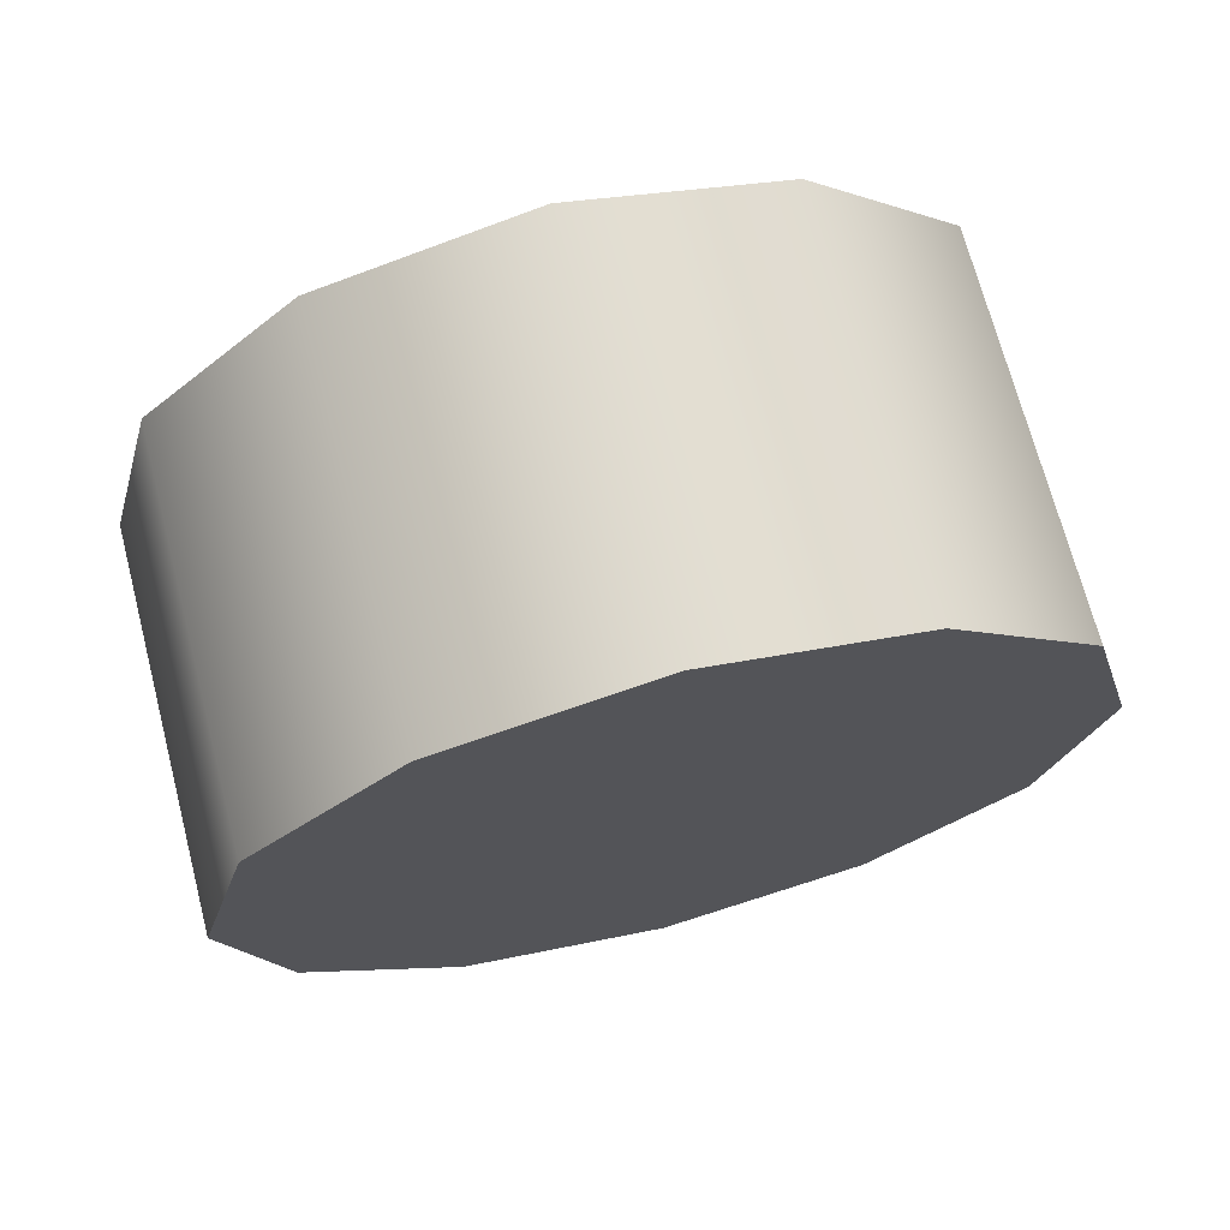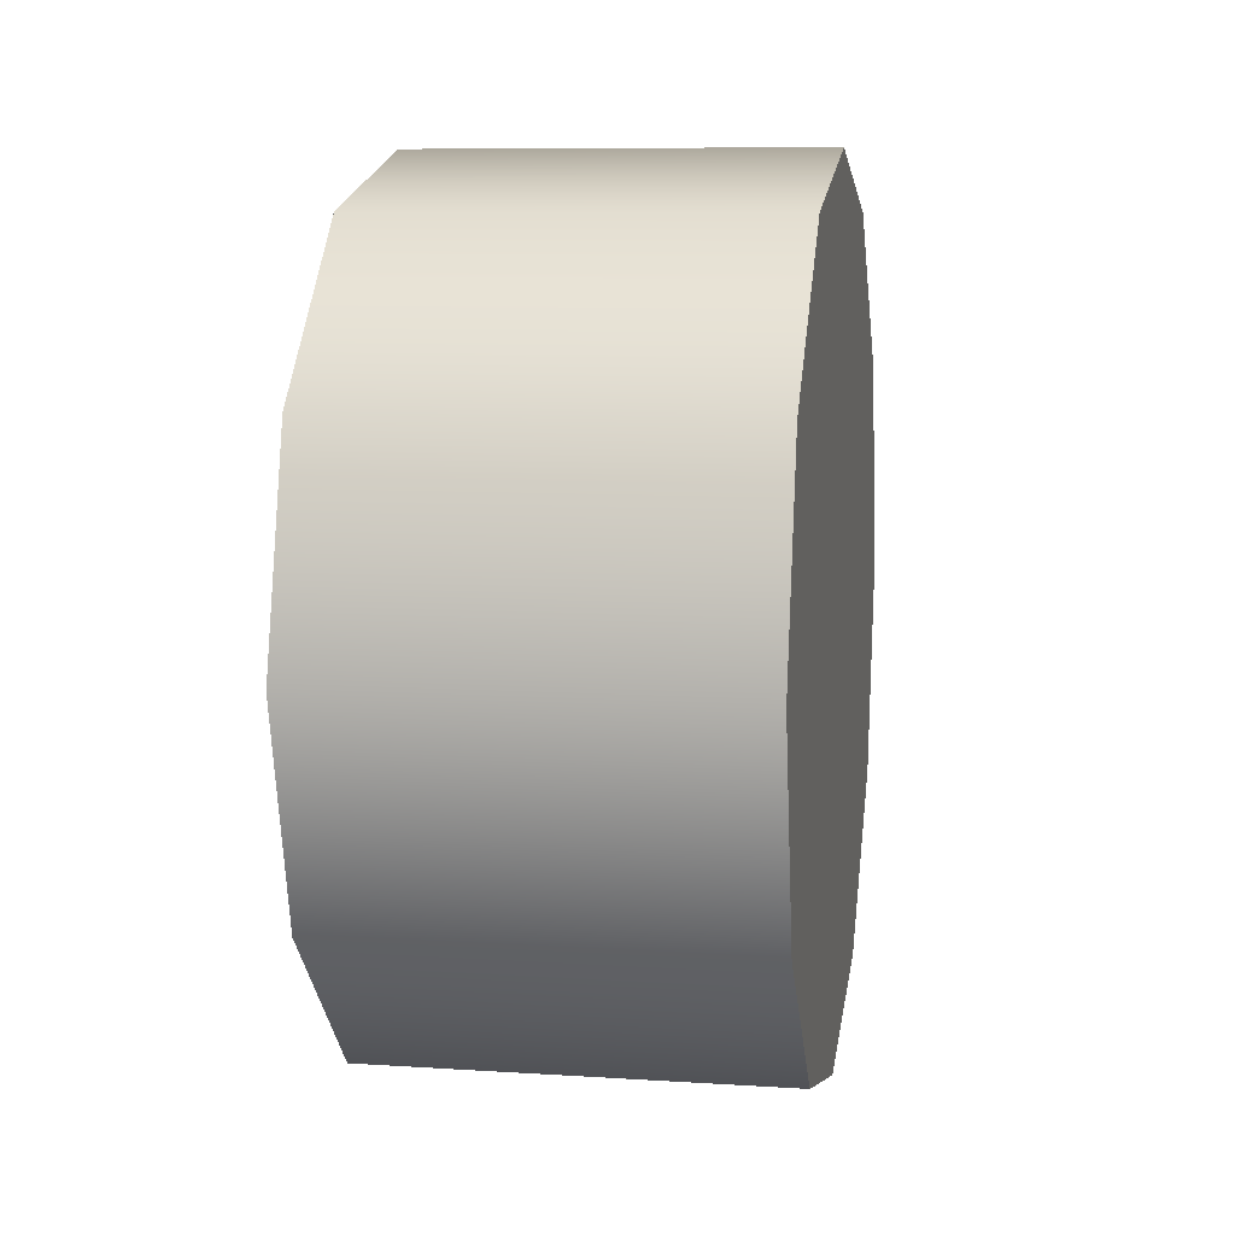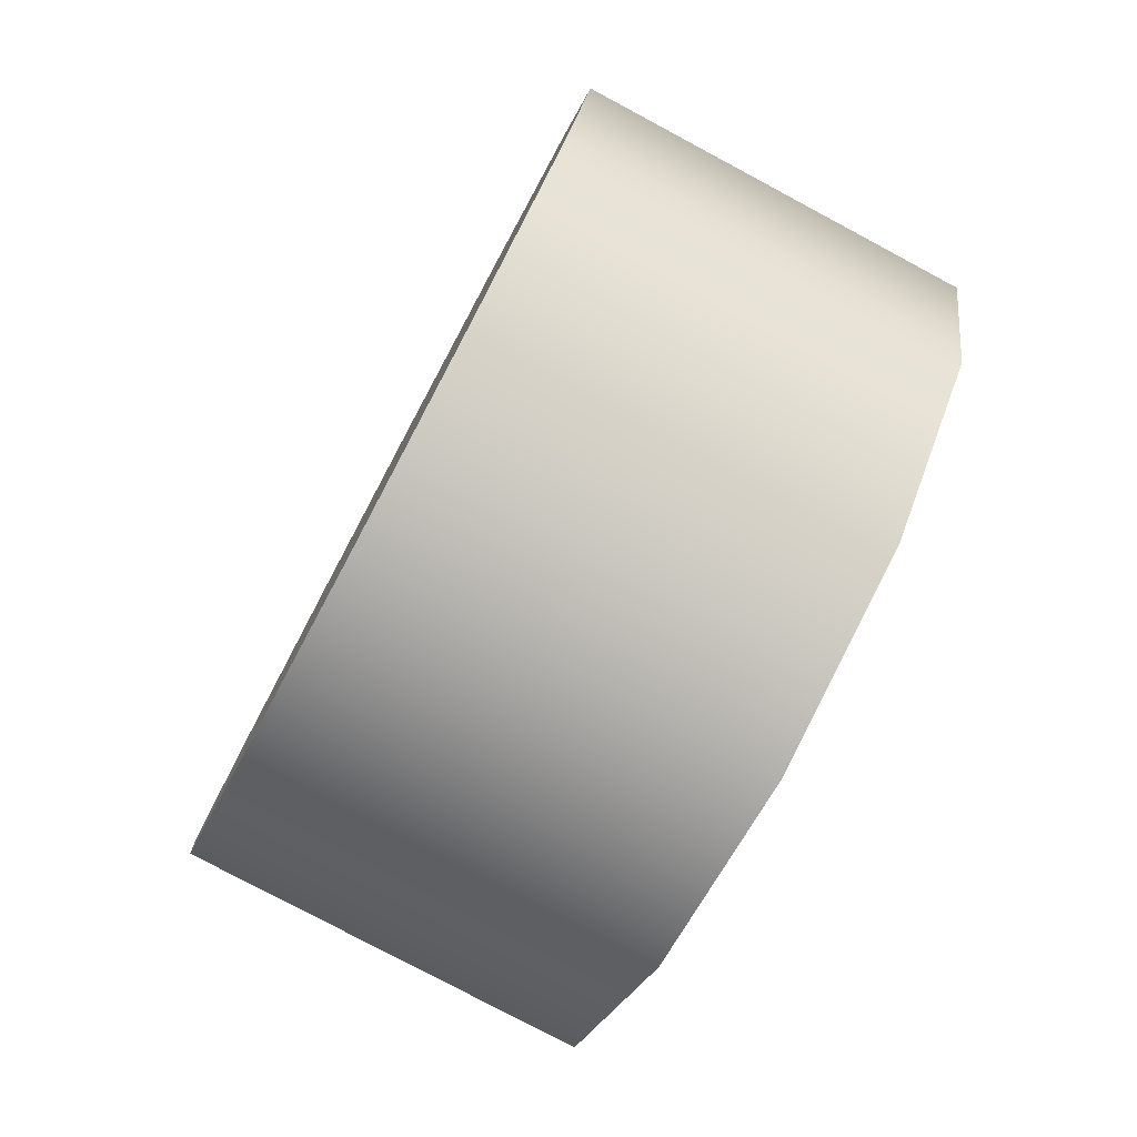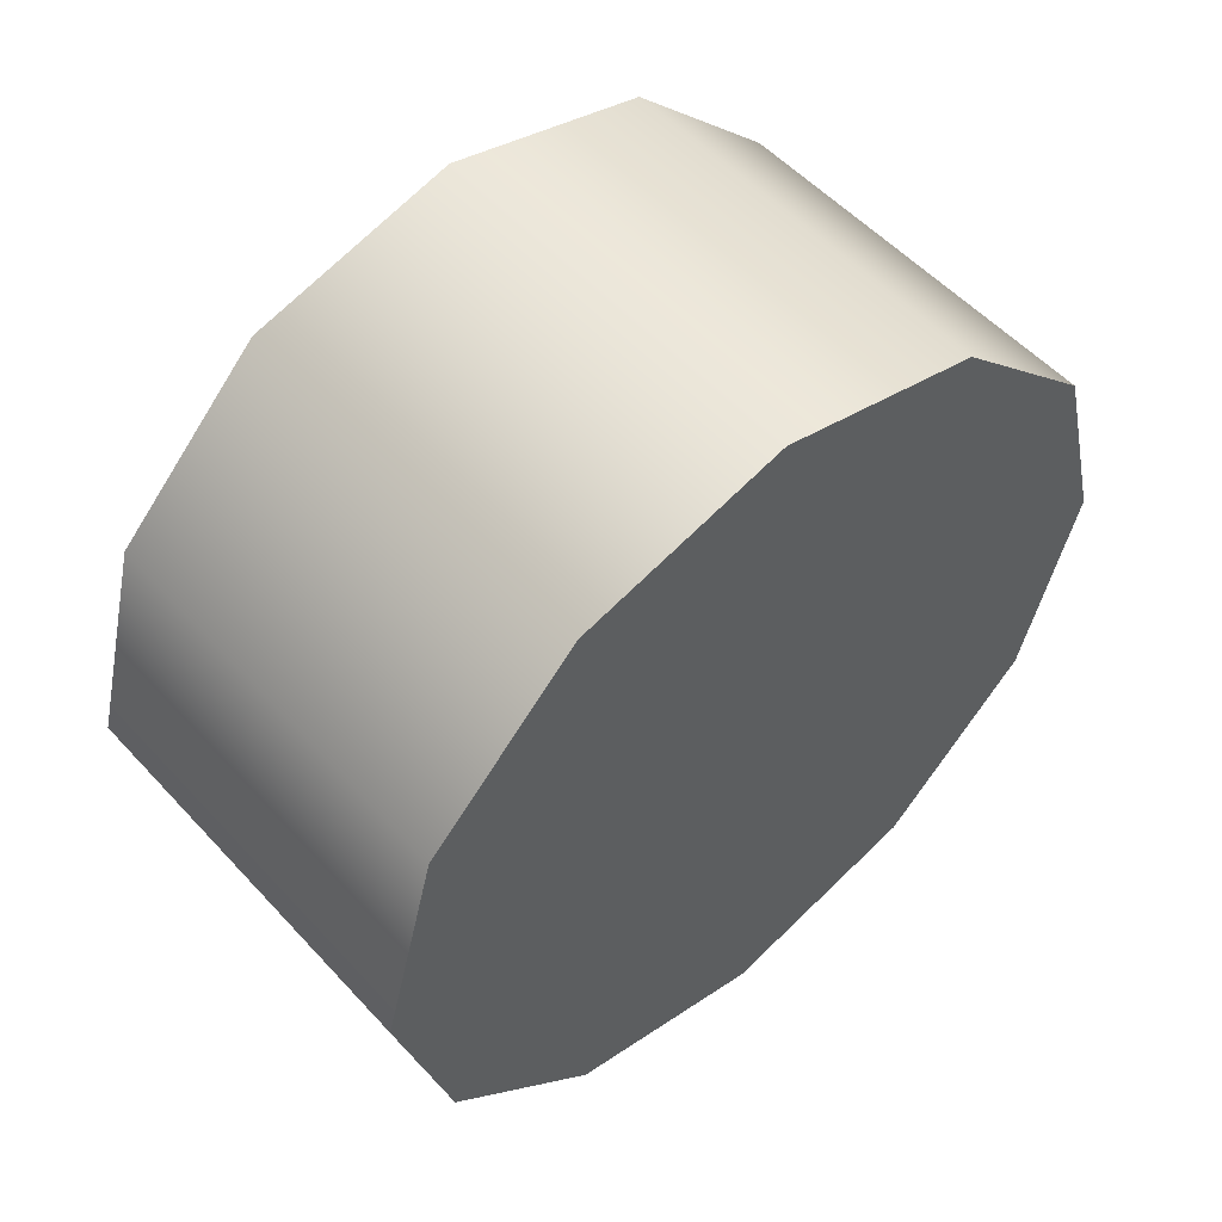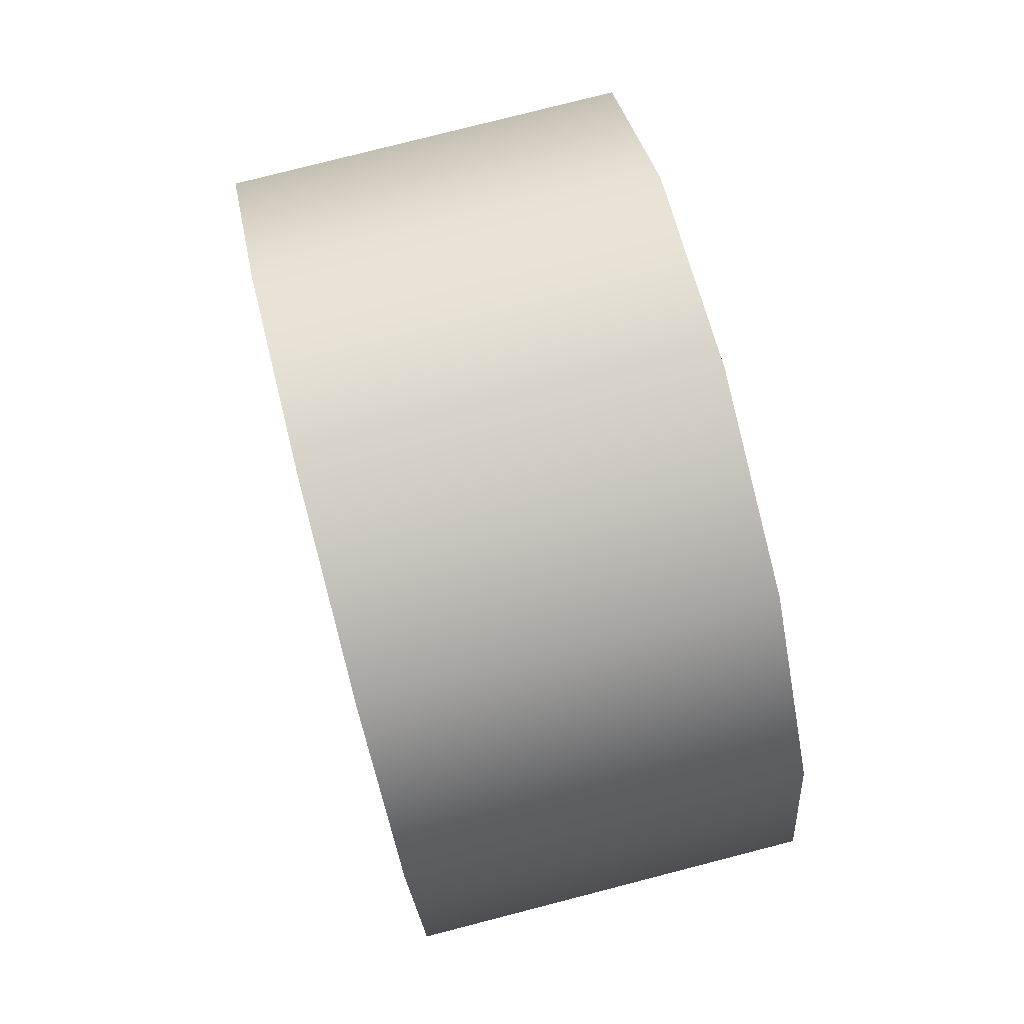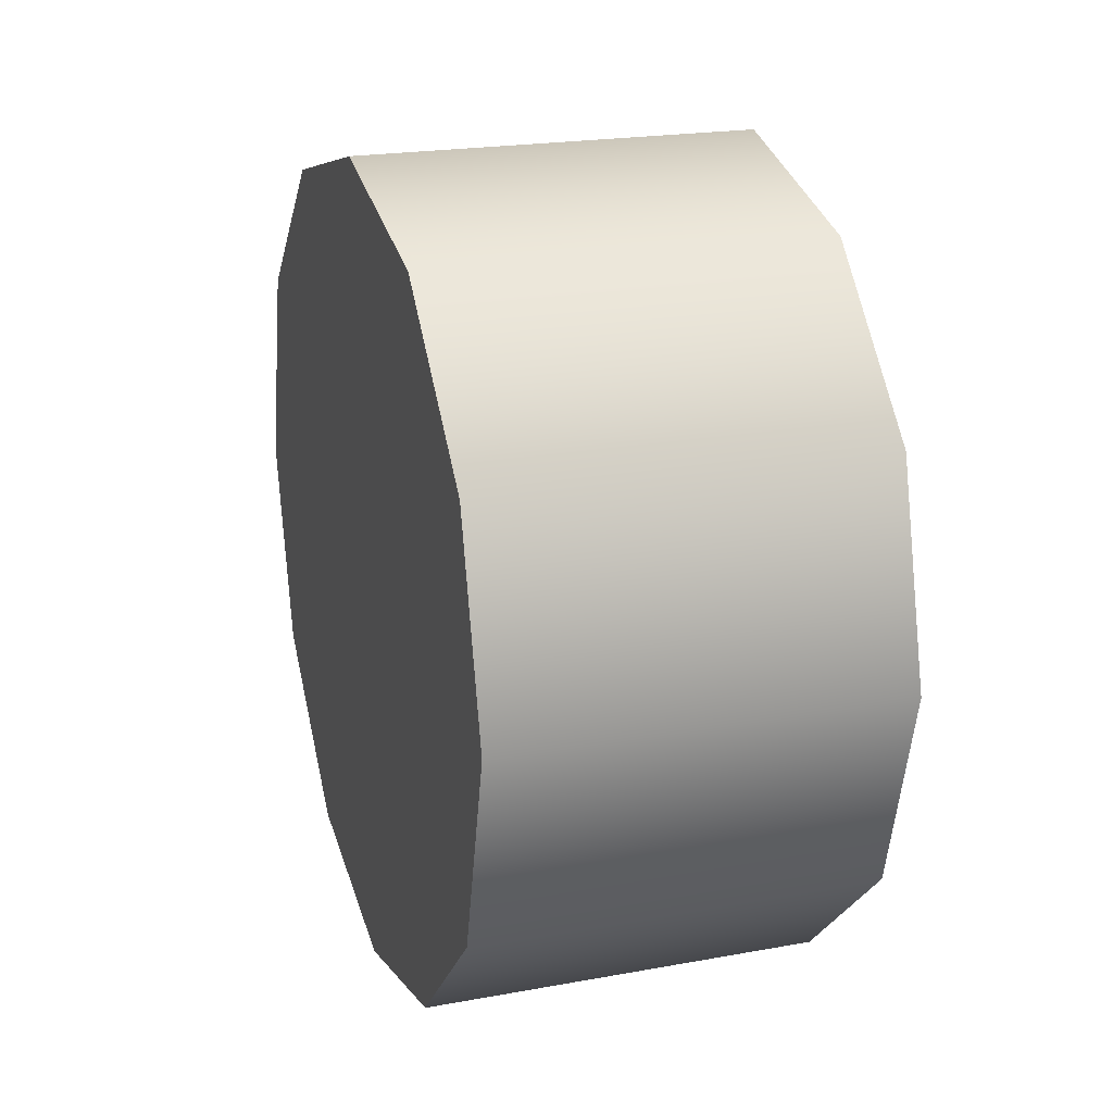
<metadata>
{"format":"obj","ext":"obj","renderer":"f3d","projection":"perspective","resolution":1024,"background":"white","views":[{"elev":70.3,"azim":75.4,"up":"+Z"},{"elev":8.6,"azim":-170.1,"up":"+Z"},{"elev":-79.0,"azim":151.9,"up":"+Y"},{"elev":54.1,"azim":48.5,"up":"+Z"},{"elev":78.6,"azim":165.6,"up":"+Y"},{"elev":21.5,"azim":-17.9,"up":"+Z"}]}
</metadata>
<code>
v 1.494 -2.589 0.3666
v 1.208 -2.589 0.3666
v 1.494 -2.549 0.2167
v 1.208 -2.549 0.2167
v 1.494 -2.549 0.5165
v 1.208 -2.549 0.5165
v 1.494 -2.439 0.6263
v 1.208 -2.439 0.6263
v 1.494 -2.289 0.6665
v 1.208 -2.289 0.6665
v 1.494 -2.139 0.6263
v 1.208 -2.139 0.6263
v 1.494 -2.029 0.5165
v 1.208 -2.029 0.5165
v 1.494 -2.139 0.6263
v 1.208 -2.139 0.6263
v 1.494 -1.989 0.3666
v 1.208 -1.989 0.3666
v 1.494 -2.029 0.2167
v 1.208 -2.029 0.2167
v 1.494 -2.139 0.1069
v 1.208 -2.139 0.1069
v 1.494 -2.289 0.06674
v 1.208 -2.289 0.06674
v 1.494 -2.439 0.1069
v 1.208 -2.439 0.1069
v 1.494 -2.439 0.1069
v 1.208 -2.439 0.1069
v 1.494 -2.549 0.2167
v 1.494 -2.439 0.1069
v 1.494 -2.589 0.3666
v 1.494 -2.289 0.06674
v 1.494 -2.139 0.1069
v 1.494 -2.029 0.2167
v 1.494 -1.989 0.3666
v 1.494 -2.029 0.5165
v 1.494 -2.139 0.6263
v 1.494 -2.289 0.6665
v 1.494 -2.439 0.6263
v 1.494 -2.549 0.5165
v 1.208 -2.549 0.2167
v 1.208 -2.589 0.3666
v 1.208 -2.439 0.1069
v 1.208 -2.549 0.5165
v 1.208 -2.439 0.6263
v 1.208 -2.289 0.6665
v 1.208 -2.139 0.6263
v 1.208 -2.029 0.5165
v 1.208 -1.989 0.3666
v 1.208 -2.029 0.2167
v 1.208 -2.139 0.1069
v 1.208 -2.289 0.06674
g group_78_106102876210944
f 1 2 3
f 3 2 4
f 5 6 1
f 1 6 2
f 7 8 5
f 5 8 6
f 9 10 7
f 7 10 8
f 11 12 9
f 9 12 10
f 13 14 15
f 15 14 16
f 17 18 13
f 13 18 14
f 19 20 17
f 17 20 18
f 21 22 19
f 19 22 20
f 23 24 21
f 21 24 22
f 25 26 23
f 23 26 24
f 3 4 27
f 27 4 28
f 29 30 31
f 30 32 31
f 32 33 31
f 33 34 31
f 34 35 31
f 35 36 31
f 36 37 31
f 37 38 31
f 38 39 31
f 39 40 31
f 41 42 43
f 42 44 43
f 44 45 43
f 45 46 43
f 46 47 43
f 47 48 43
f 48 49 43
f 49 50 43
f 50 51 43
f 51 52 43

</code>
